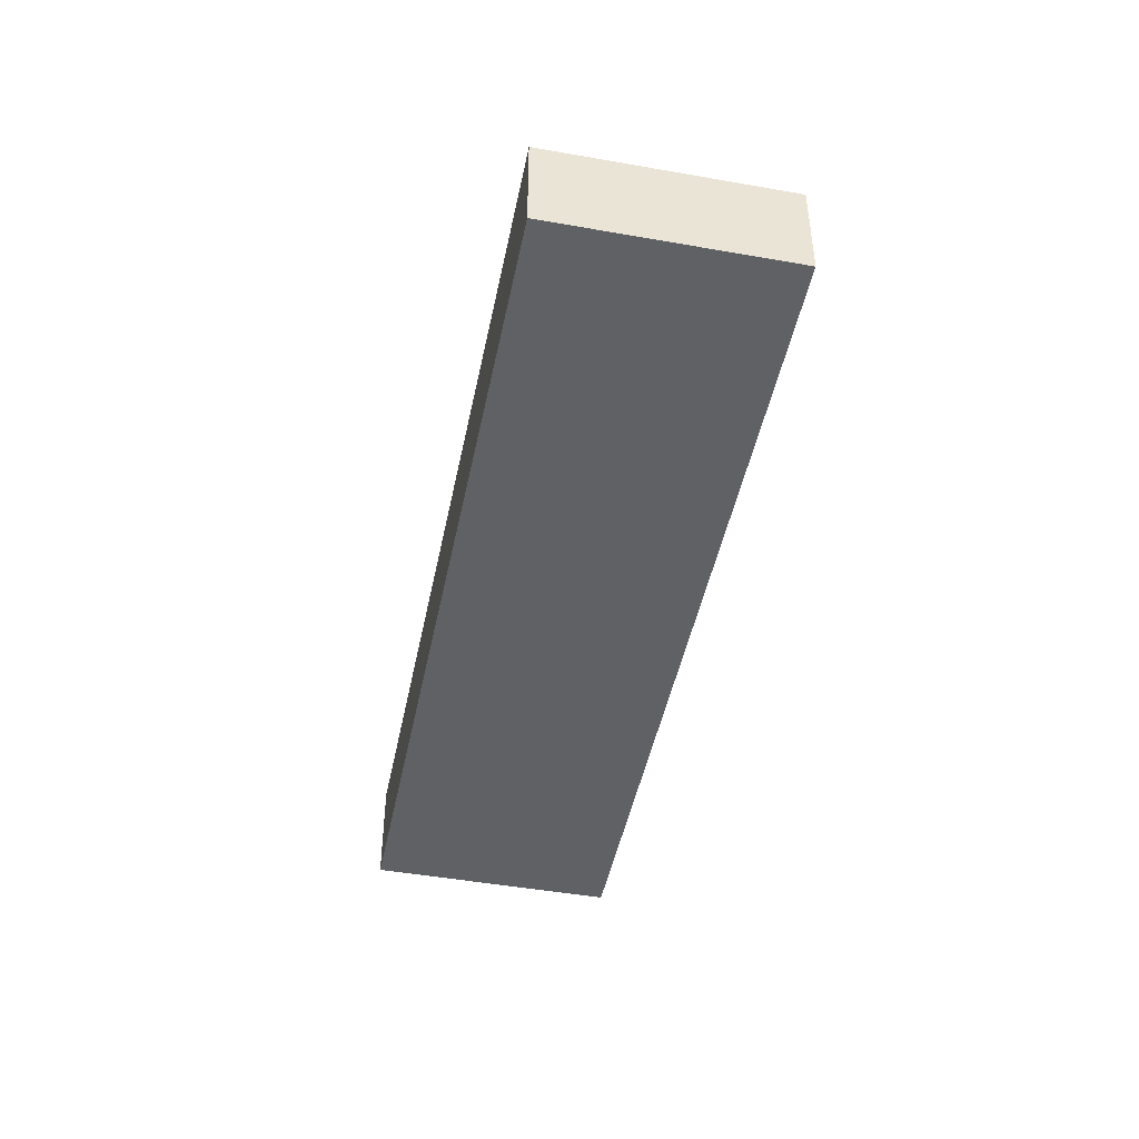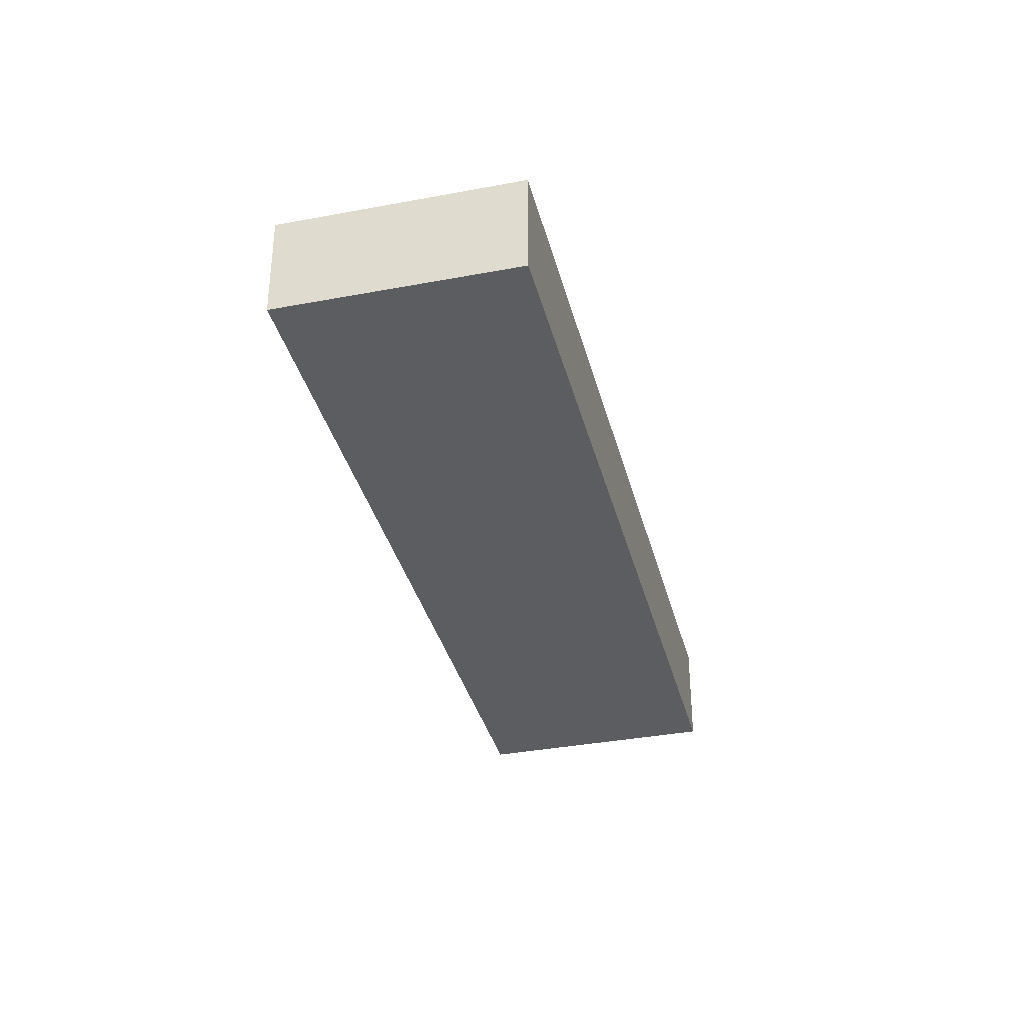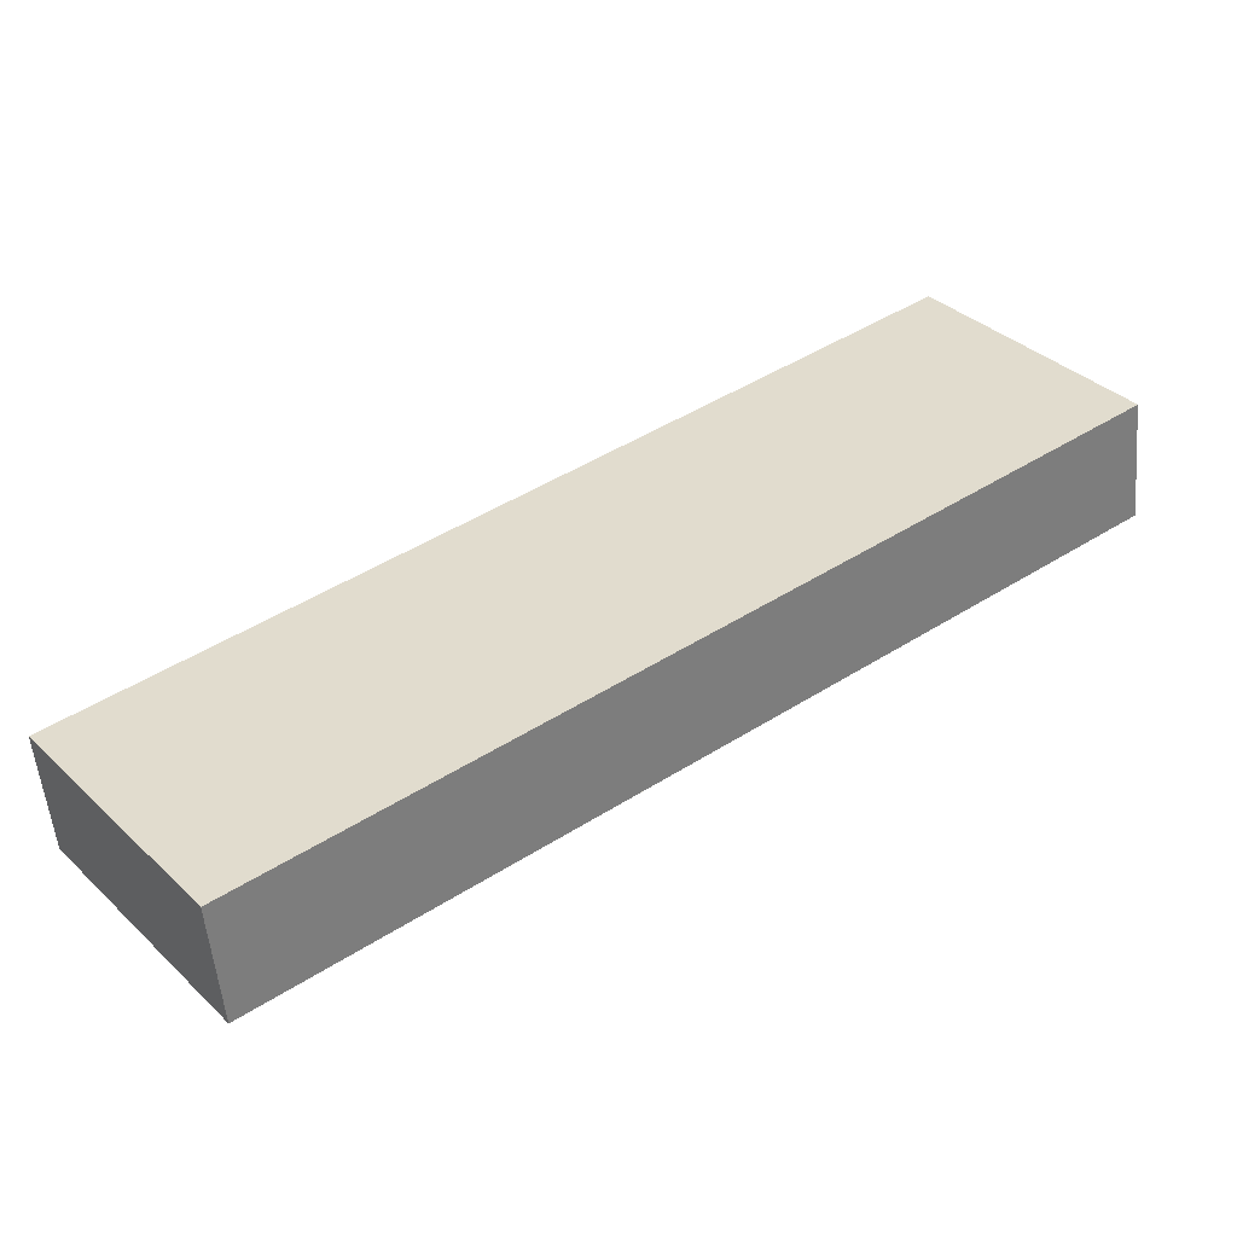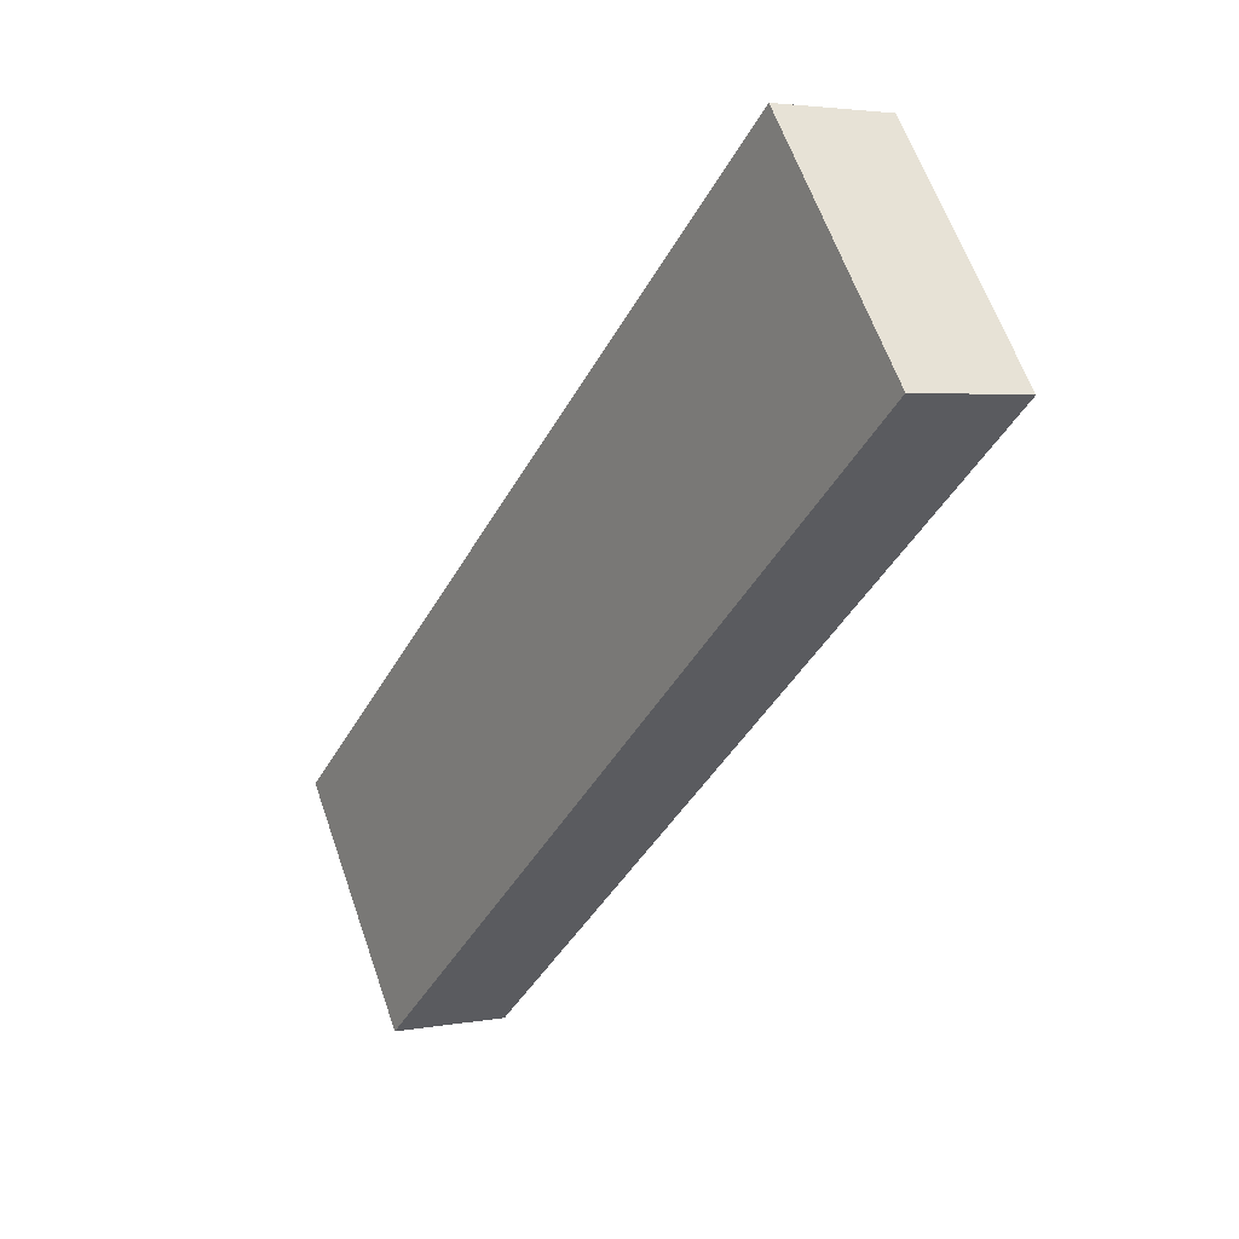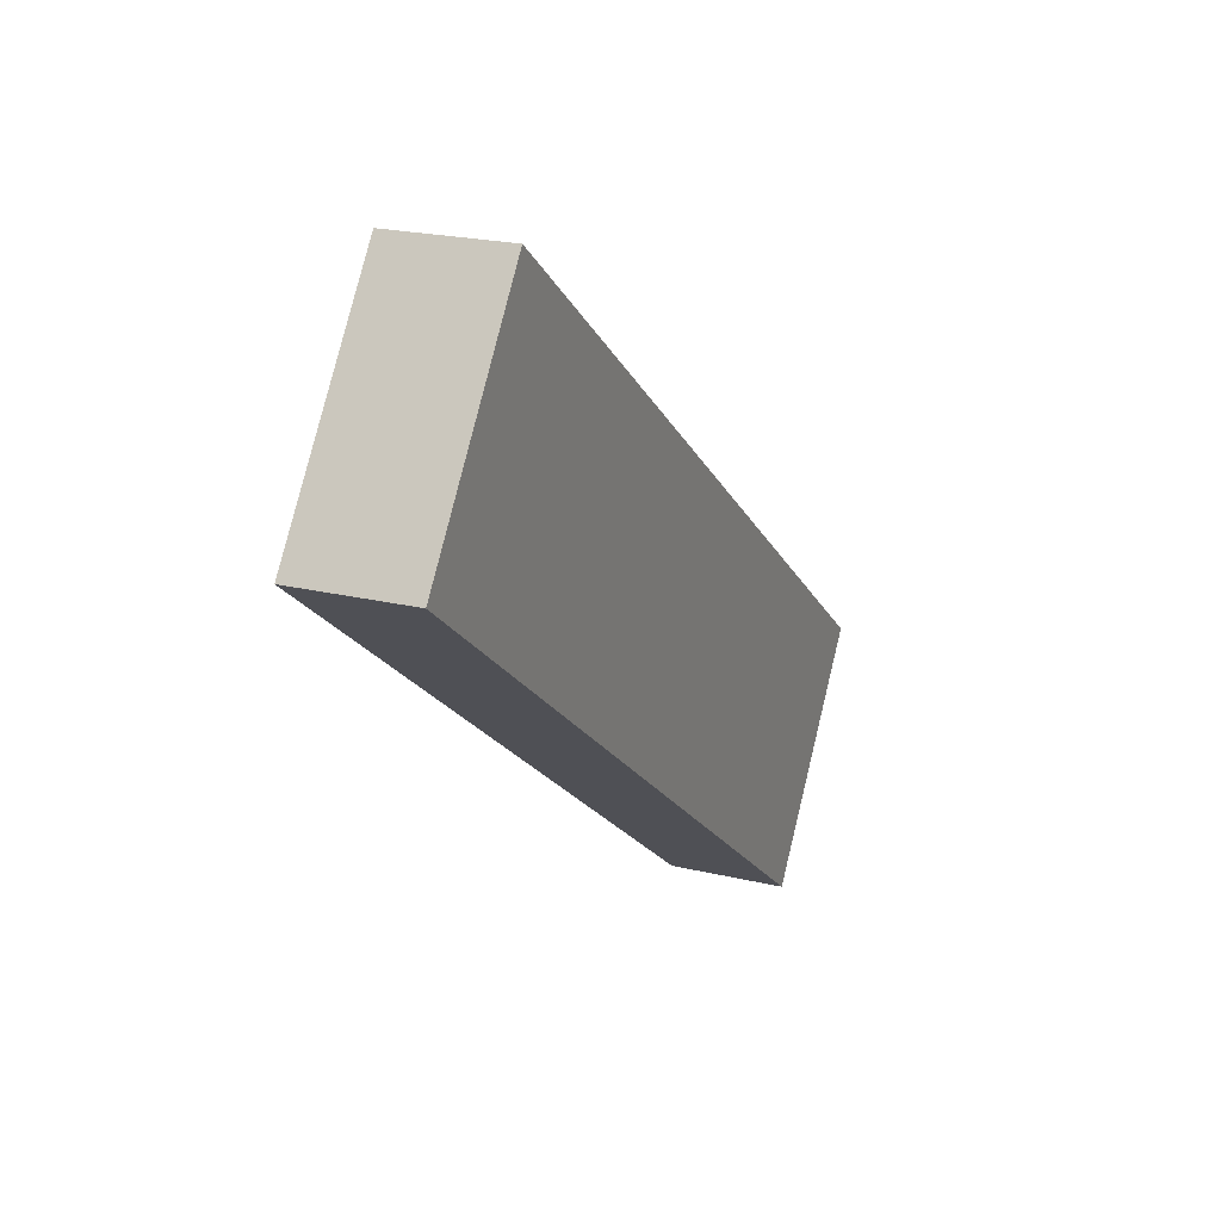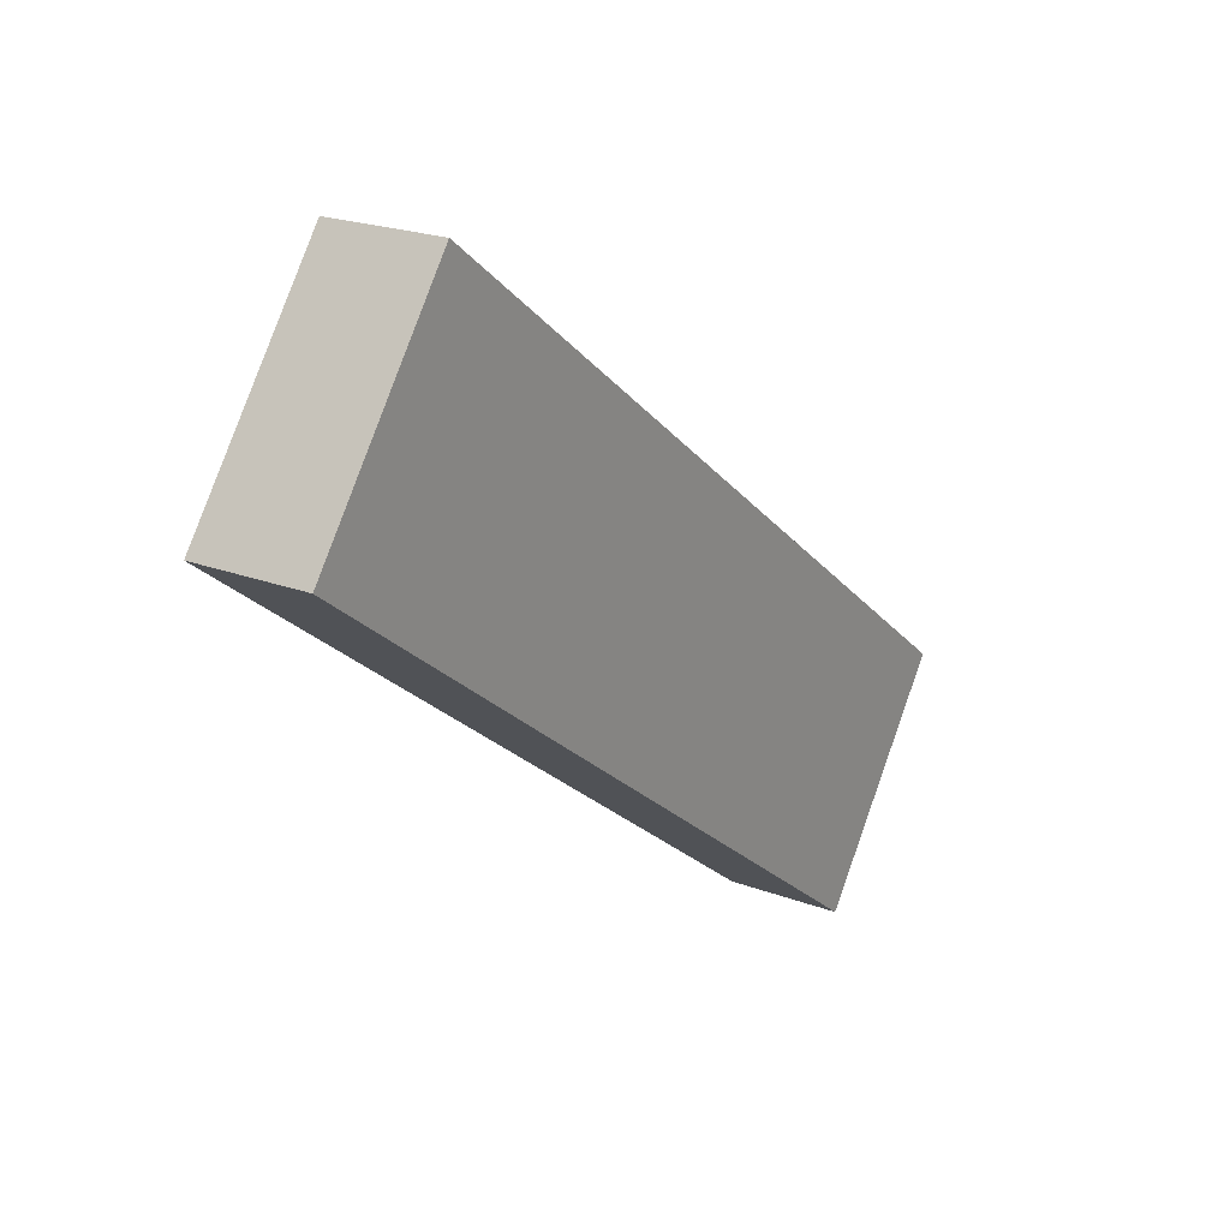
<metadata>
{"format":"obj","ext":"obj","renderer":"f3d","projection":"perspective","resolution":1024,"background":"white","views":[{"elev":-46.5,"azim":-64.2,"up":"+Y"},{"elev":-35.7,"azim":-38.8,"up":"+Y"},{"elev":-53.7,"azim":-174.9,"up":"+Z"},{"elev":3.3,"azim":-122.3,"up":"+Z"},{"elev":21.8,"azim":-67.1,"up":"+Z"},{"elev":21.6,"azim":-56.3,"up":"+Z"}]}
</metadata>
<code>
v  0 2.933 1.796e-16
v  23.04 2.933 -9.019
v  18.96 2.933 -14.4
v  22.83 2.933 -8.858
v  4.085 2.933 5.378
v  23.04 5.523e-16 -9.019
v  18.96 8.816e-16 -14.4
v  0 0 0
v  4.085 -3.293e-16 5.378
v  22.83 5.424e-16 -8.858
g defaultobject
f 1 2 3
f 2 1 4
f 4 1 5
f 6 3 2
f 3 6 7
f 7 1 3
f 1 7 8
f 8 5 1
f 5 8 9
f 4 6 2
f 6 4 5
f 6 5 10
f 10 5 9
f 6 8 7
f 8 6 10
f 8 10 9

</code>
